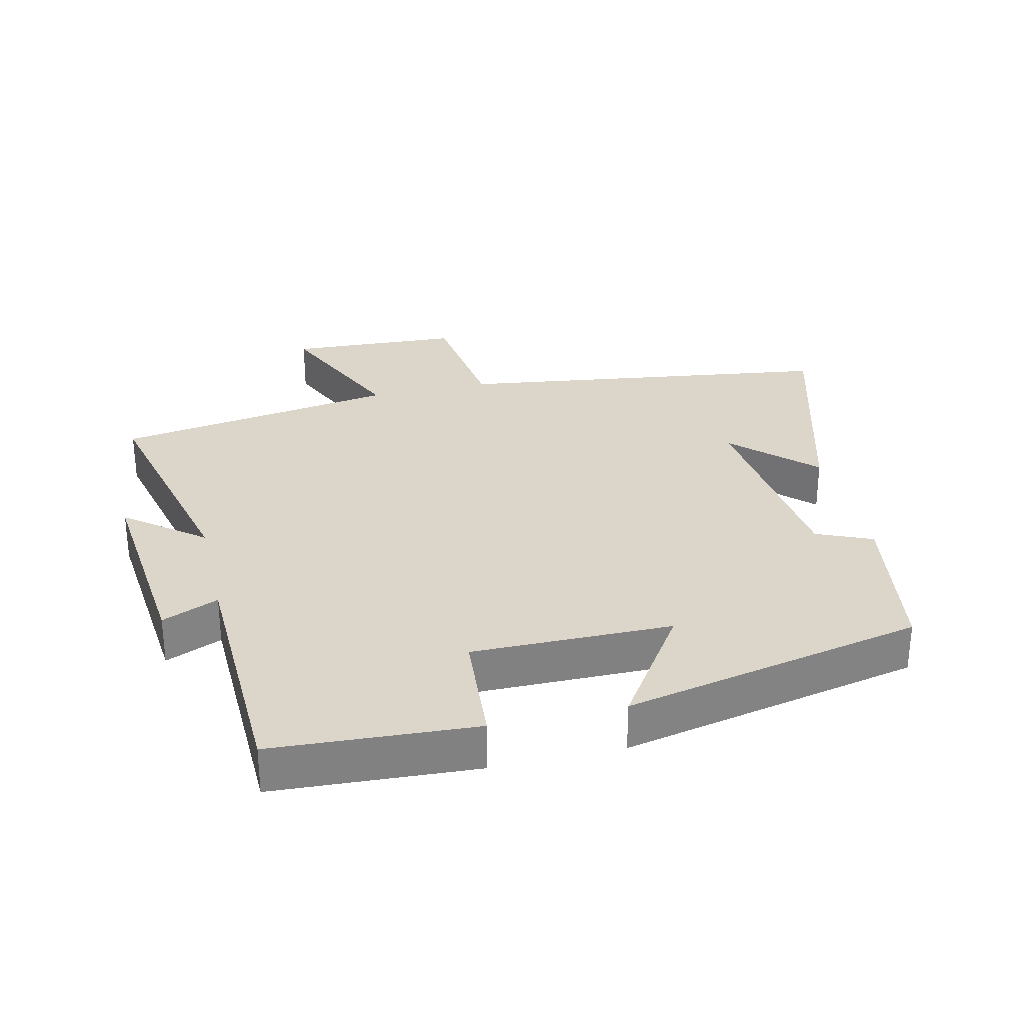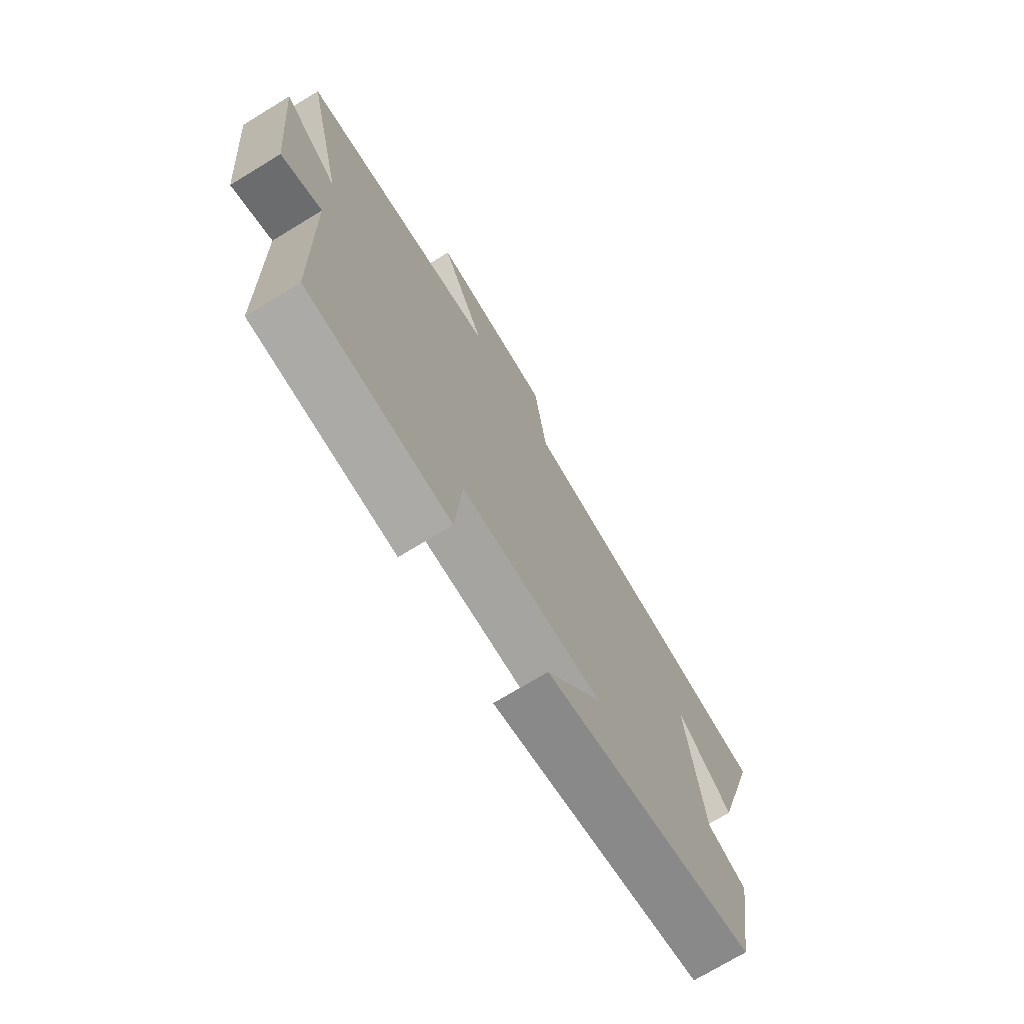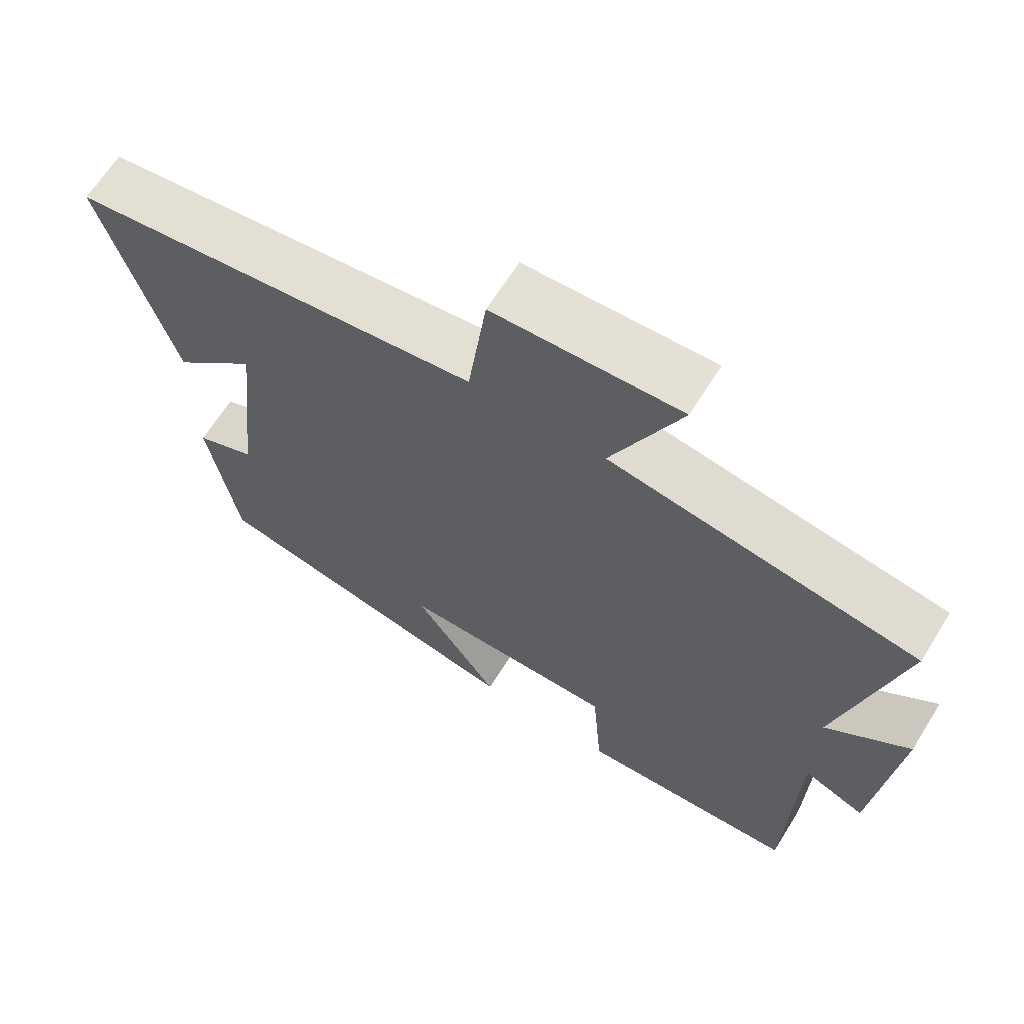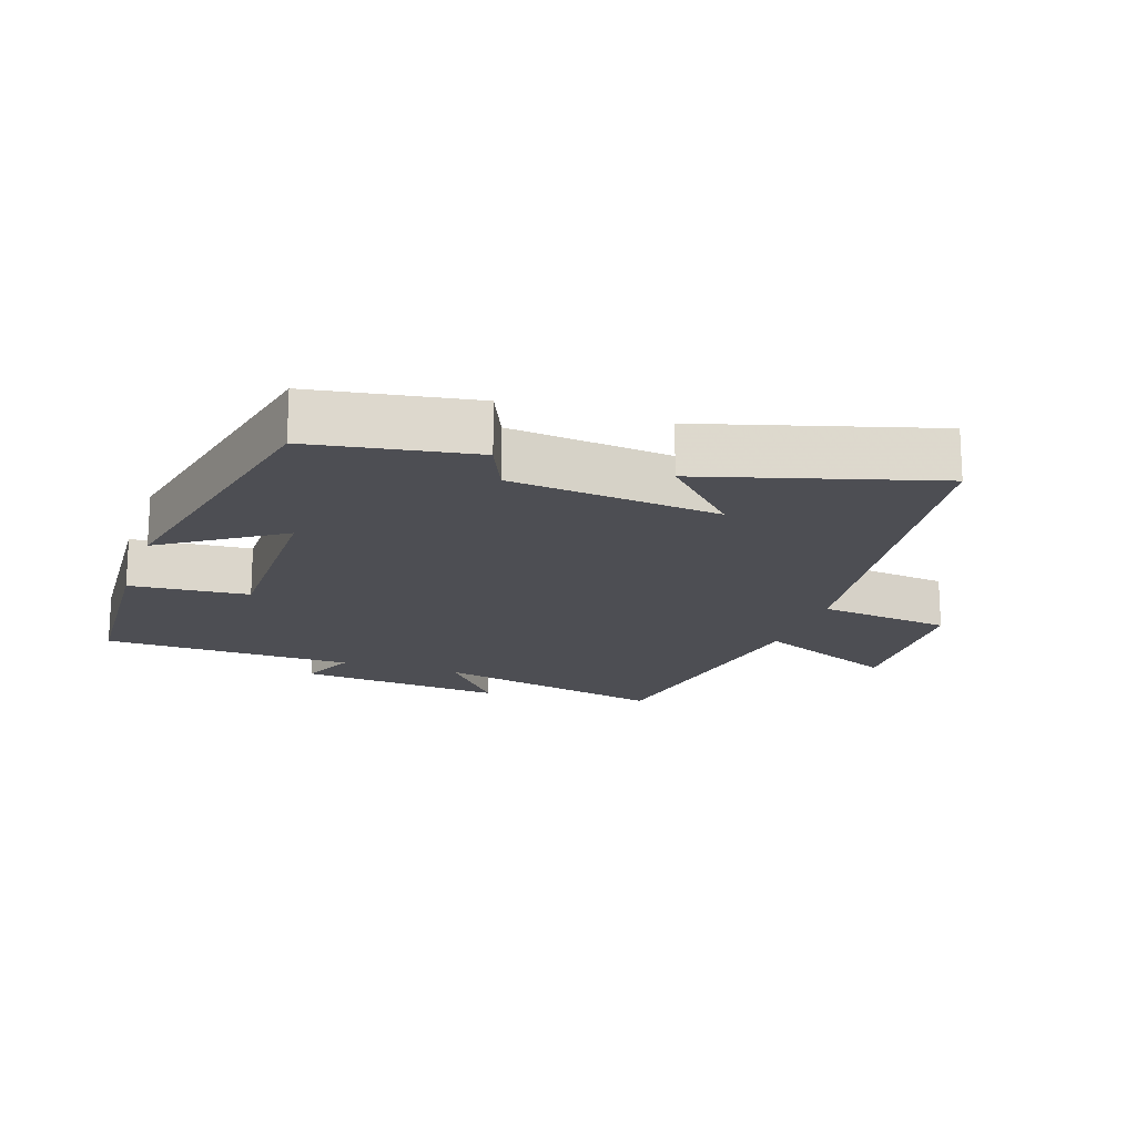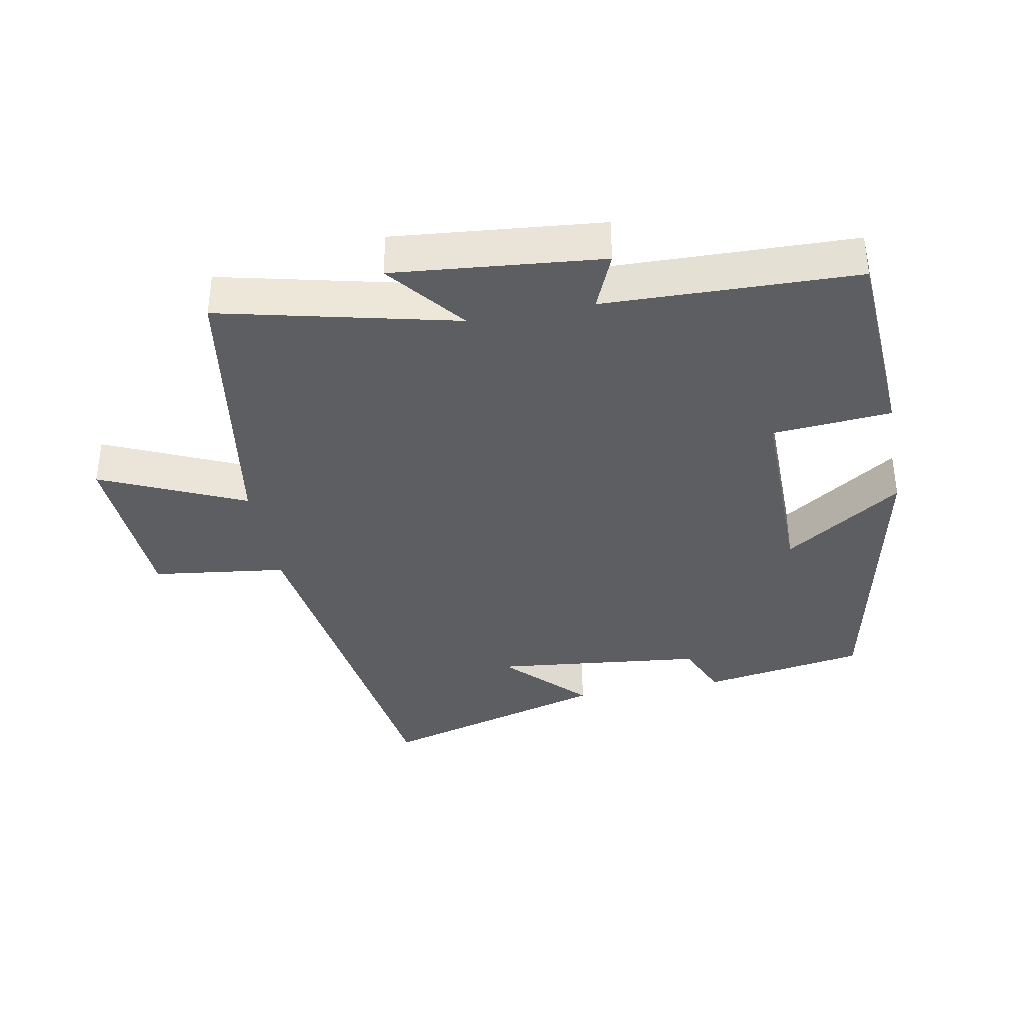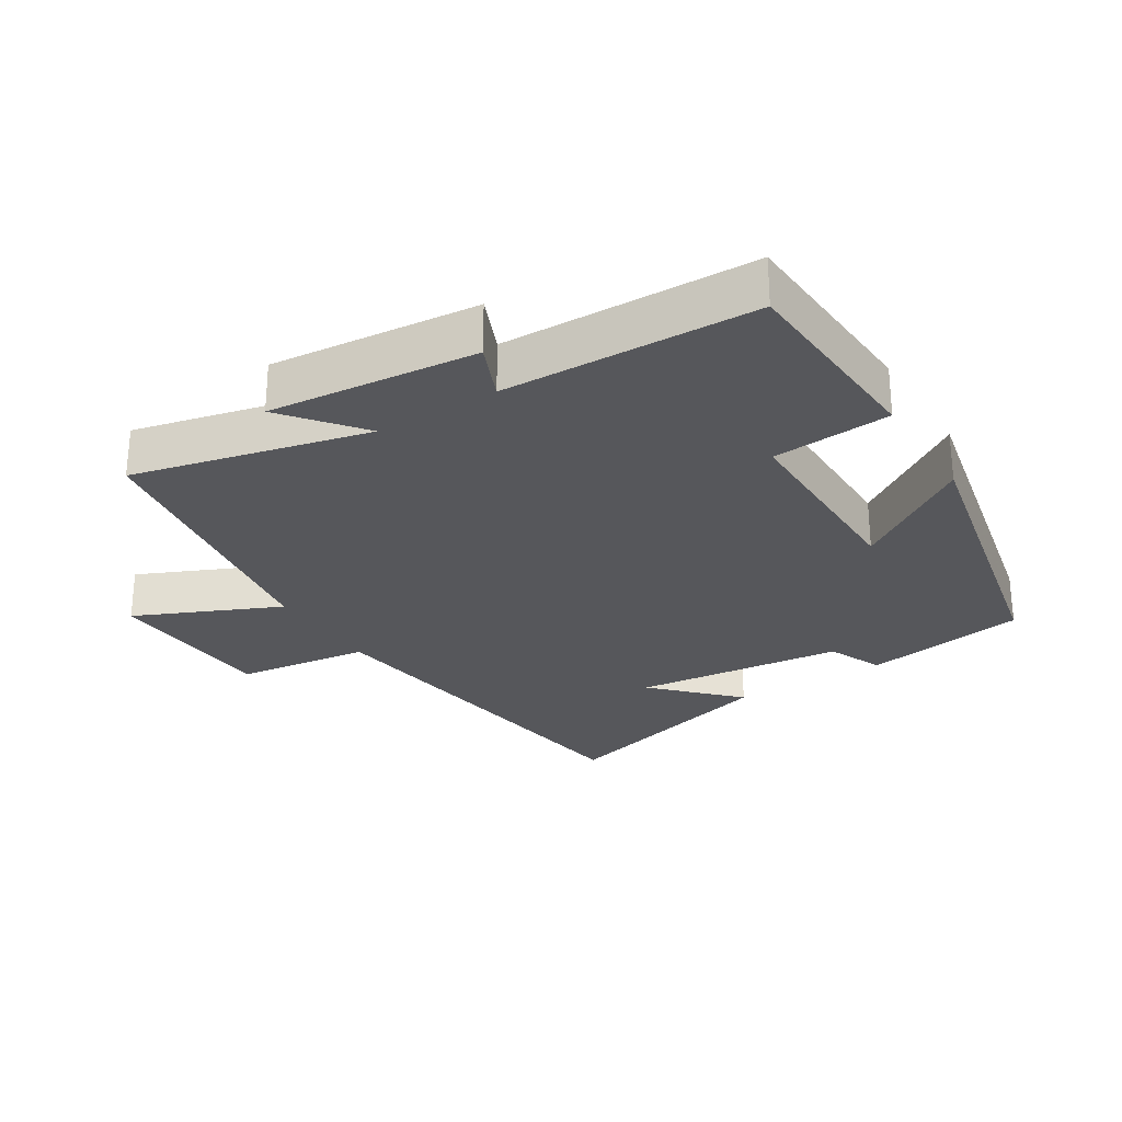
<metadata>
{"format":"obj","ext":"obj","renderer":"f3d","projection":"perspective","resolution":1024,"background":"white","views":[{"elev":29.9,"azim":166.7,"up":"+Y"},{"elev":-73.1,"azim":121.3,"up":"+Z"},{"elev":65.7,"azim":32.0,"up":"+Z"},{"elev":-17.4,"azim":-108.8,"up":"+Y"},{"elev":-37.4,"azim":100.7,"up":"+Y"},{"elev":-27.3,"azim":121.9,"up":"+Y"}]}
</metadata>
<code>
v 0.583 0.07 0.433
v 0.5 0.07 0.08
v 0.615 0.07 0.172
v 0.585 0.07 -0.14
v 0.5 0.07 -0.104
v 0.49 0.07 -0.482
v 0.186 0.07 -0.5
v 0.172 0.07 -0.322
v -0.128 0.07 -0.324
v -0.01 0.07 -0.5
v -0.46 0.07 -0.405
v -0.5 0.07 -0.161
v -0.417 0.07 -0.125
v -0.383 0.07 0.189
v -0.5 0.07 0.075
v -0.599 0.07 0.42
v -0.03 0.07 0.5
v -0.004 0.07 0.701
v 0.254 0.07 0.715
v 0.158 0.07 0.5
v 0.583 0 0.433
v 0.5 0 0.08
v 0.615 0 0.172
v 0.585 0 -0.14
v 0.5 0 -0.104
v 0.49 0 -0.482
v 0.186 0 -0.5
v 0.172 0 -0.322
v -0.128 0 -0.324
v -0.01 0 -0.5
v -0.46 0 -0.405
v -0.5 0 -0.161
v -0.417 0 -0.125
v -0.383 0 0.189
v -0.5 0 0.075
v -0.599 0 0.42
v -0.03 0 0.5
v -0.004 0 0.701
v 0.254 0 0.715
v 0.158 0 0.5
f 17 18 19 20
f 17 20 1 2
f 16 17 2
f 14 15 16
f 14 16 2
f 13 14 2
f 12 13 2
f 9 10 11 12
f 8 9 12 2
f 5 6 7 8
f 5 8 2 3
f 3 4 5
f 40 39 38 37
f 22 21 40 37
f 22 37 36
f 36 35 34
f 22 36 34
f 22 34 33
f 22 33 32
f 32 31 30 29
f 22 32 29 28
f 28 27 26 25
f 23 22 28 25
f 25 24 23
f 1 21 22 2
f 2 22 23 3
f 3 23 24 4
f 4 24 25 5
f 5 25 26 6
f 6 26 27 7
f 7 27 28 8
f 8 28 29 9
f 9 29 30 10
f 10 30 31 11
f 11 31 32 12
f 12 32 33 13
f 13 33 34 14
f 14 34 35 15
f 15 35 36 16
f 16 36 37 17
f 17 37 38 18
f 18 38 39 19
f 19 39 40 20
f 20 40 21 1

</code>
